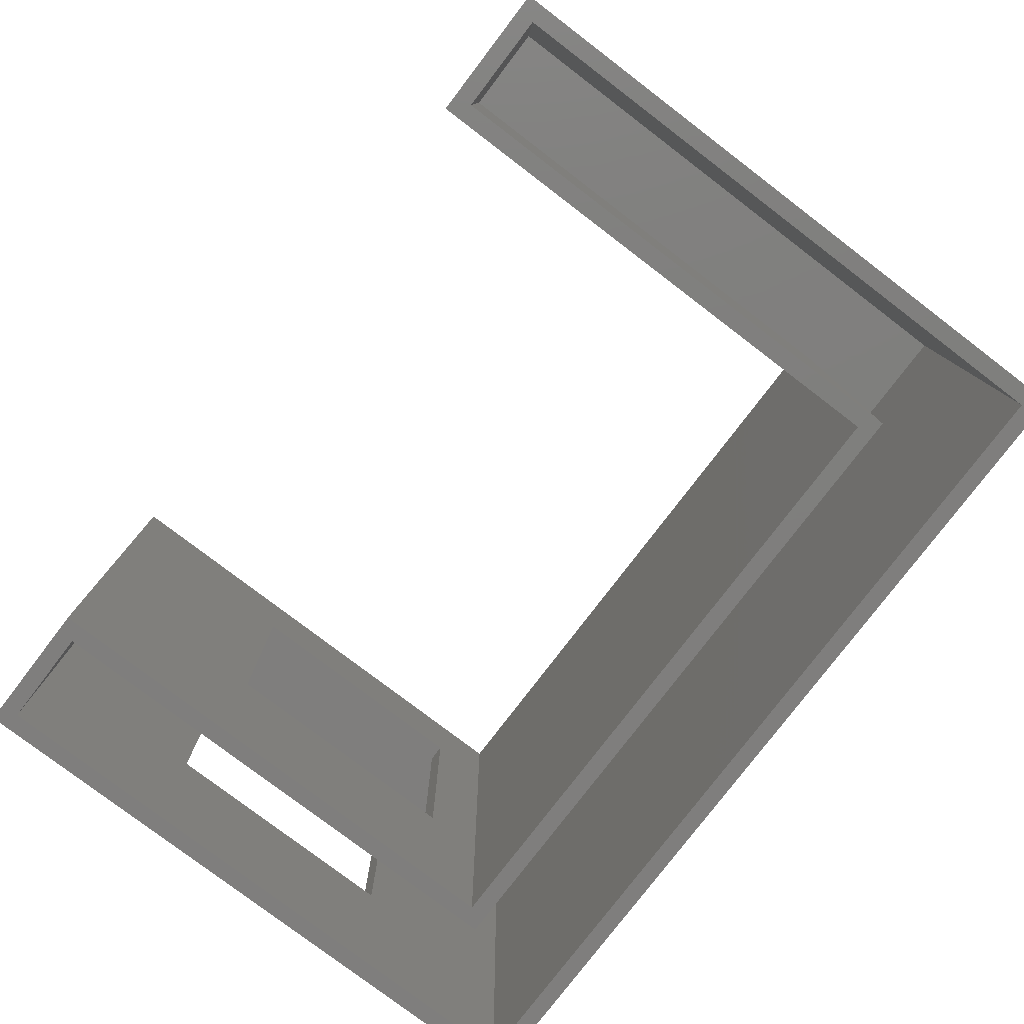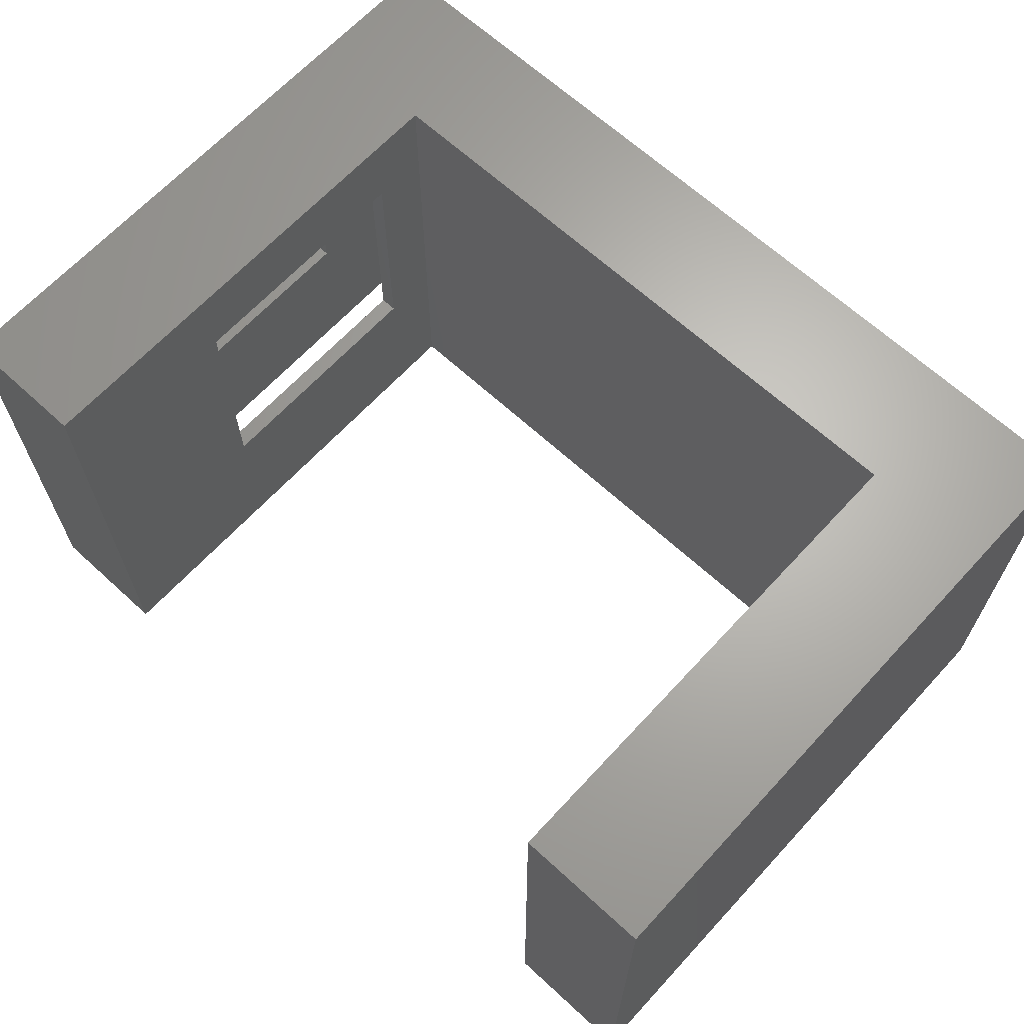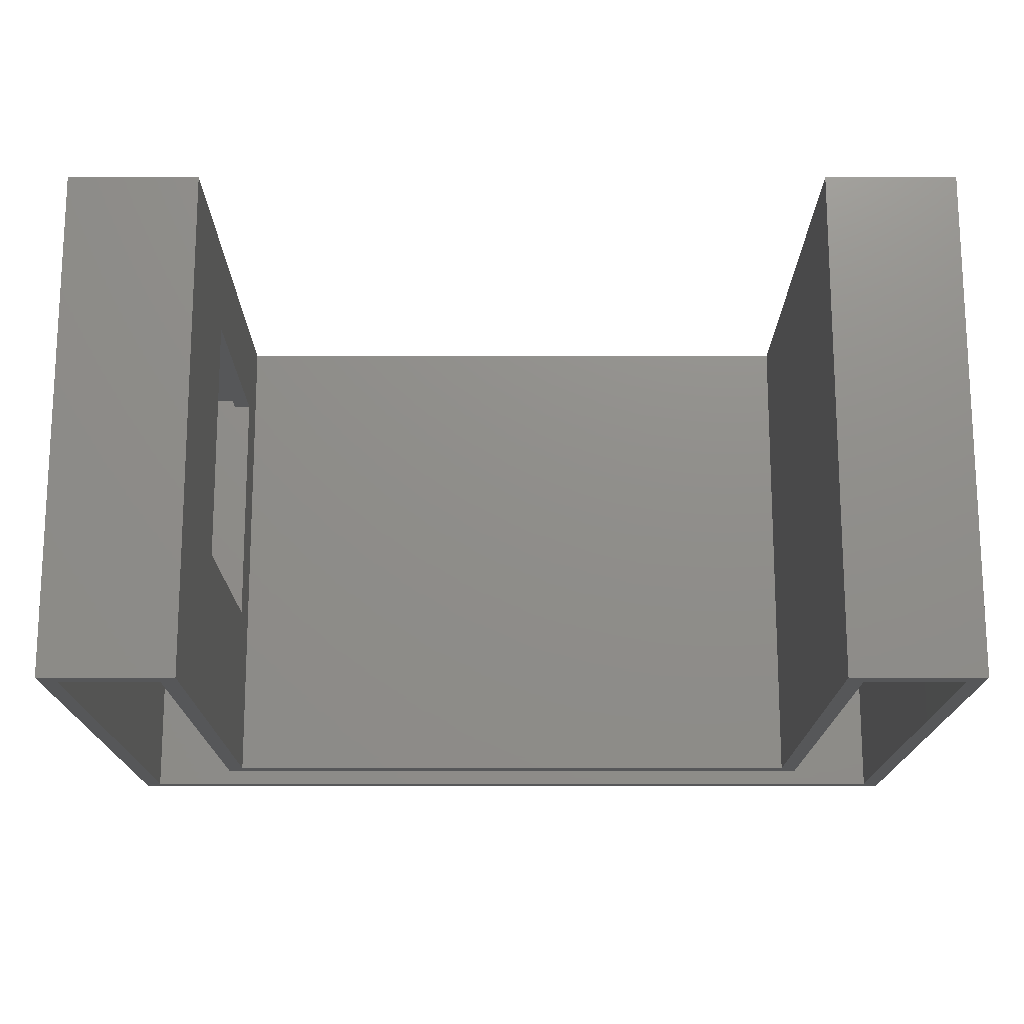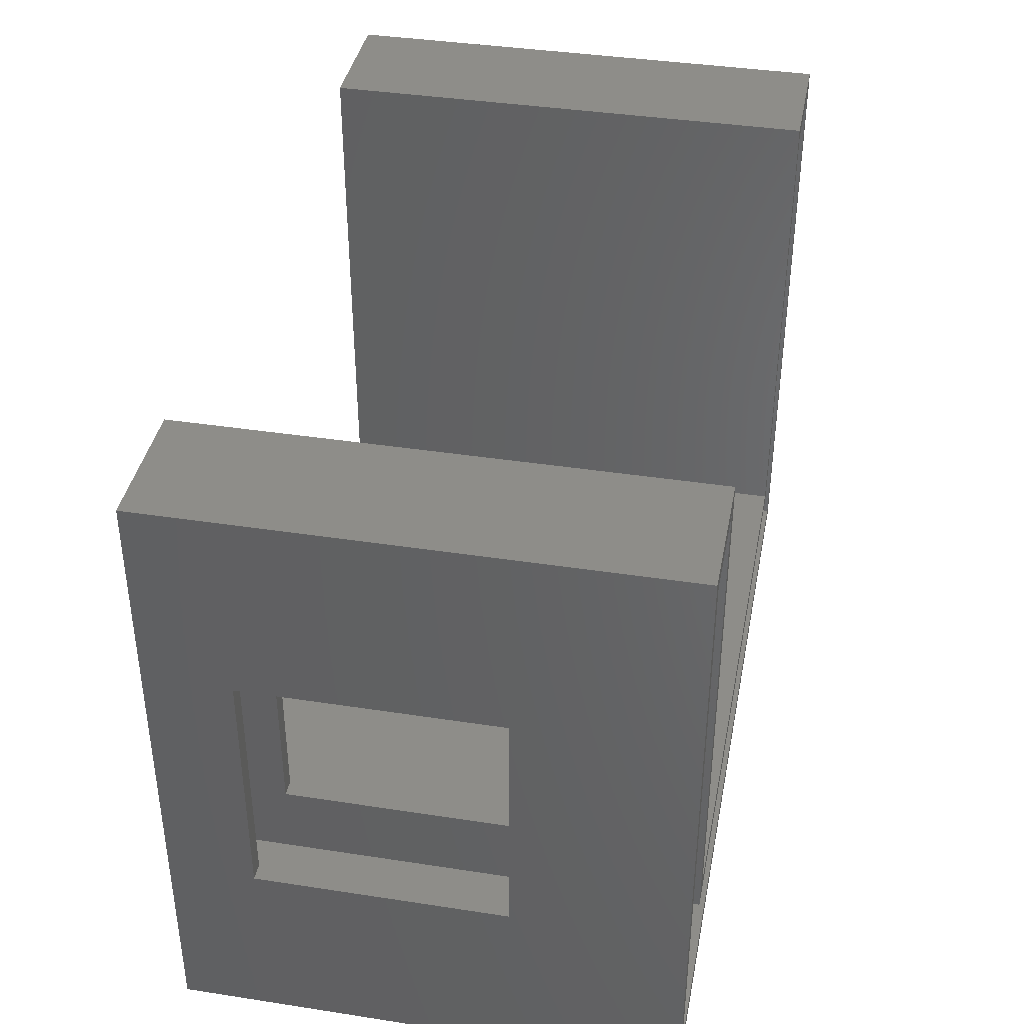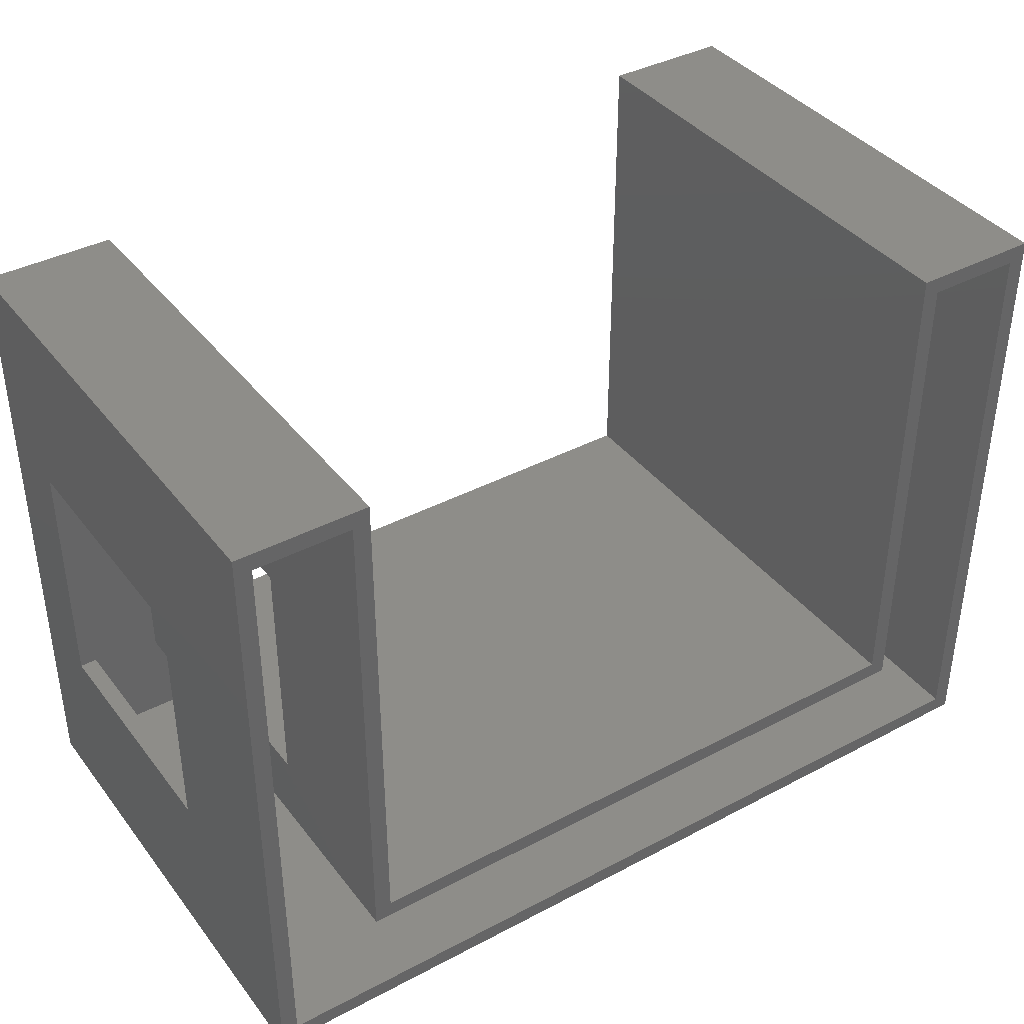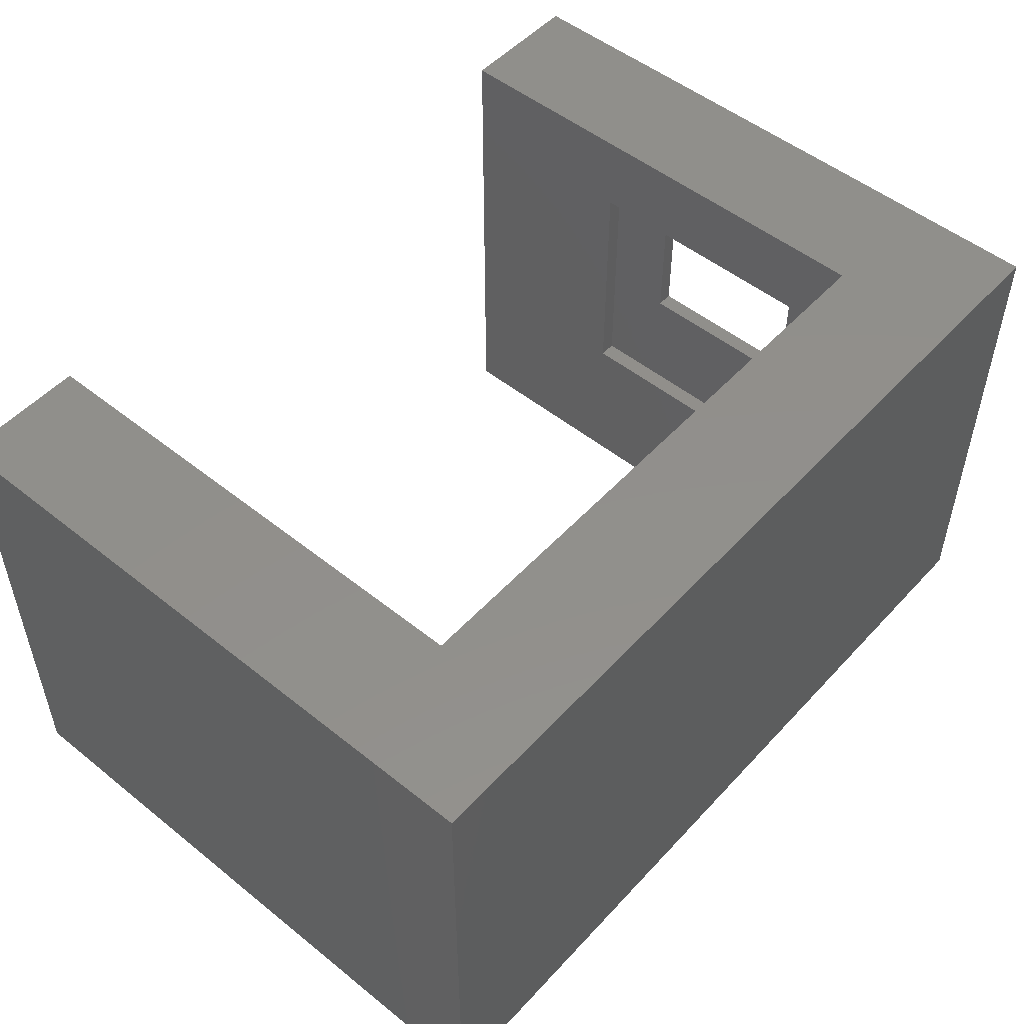
<metadata>
{"format":"stl","ext":"stl","renderer":"f3d","projection":"perspective","resolution":1024,"background":"white","views":[{"elev":-78.7,"azim":-127.3,"up":"+Z"},{"elev":65.7,"azim":-137.3,"up":"+Z"},{"elev":-16.5,"azim":180.0,"up":"+Z"},{"elev":39.2,"azim":100.9,"up":"+Y"},{"elev":39.0,"azim":146.5,"up":"+Y"},{"elev":51.4,"azim":-49.0,"up":"+Z"}]}
</metadata>
<code>
# stl→obj: 48 verts, 100 faces
v 0.4609 0.08594 0.2344
v 0.4609 0.4297 0.2344
v 0.4375 0.08594 0.2344
v 0.4375 0.4297 0.2344
v 0.3059 0.08594 0.2344
v 0.3059 0.4297 0.2344
v 0.2825 0.08594 0.2344
v 0.2825 0.4297 0.2344
v 0.4609 0.4297 0.5781
v 0.4375 0.4297 0.5781
v 0.3059 0.4297 0.5781
v 0.2825 0.4297 0.5781
v 0.4609 0.08594 0.5781
v 0.4375 0.08594 0.5781
v 0.3059 0.08594 0.5781
v 0.2825 0.08594 0.5781
v 0.2825 0.006579 0
v 0.2825 0.6949 0
v 0.2825 0.6949 0.6953
v 0.2825 0.006579 0.6953
v 0.4609 0.6949 0.6953
v 0.4609 0.6949 0
v 0.4609 -0.1719 0
v 0.4609 -0.1719 0.6953
v 0.4375 -0.1484 0
v 0.4375 0.6715 0
v 0.4375 0.6715 0.6719
v 0.4375 -0.1484 0.6719
v 0.3059 0.6715 0
v 0.3059 -0.01686 0
v 0.3059 -0.01686 0.6719
v 0.3059 0.6715 0.6719
v -0.5715 0.006579 0
v -0.595 0.6715 0
v -0.5715 0.6949 0
v -0.7266 0.6715 0
v -0.75 0.6949 0
v -0.7266 -0.1484 0
v -0.75 -0.1719 0
v -0.595 -0.01686 0
v -0.7266 -0.1484 0.6719
v -0.595 0.6715 0.6719
v -0.7266 0.6715 0.6719
v -0.595 -0.01686 0.6719
v -0.75 -0.1719 0.6953
v -0.5715 0.006579 0.6953
v -0.75 0.6949 0.6953
v -0.5715 0.6949 0.6953
f 1 2 3
f 3 2 4
f 5 6 7
f 7 6 8
f 2 9 4
f 4 9 10
f 6 11 8
f 8 11 12
f 9 13 10
f 10 13 14
f 11 15 12
f 12 15 16
f 13 1 14
f 14 1 3
f 15 5 16
f 16 5 7
f 17 7 18
f 18 7 8
f 18 8 19
f 19 8 12
f 19 12 20
f 20 12 16
f 20 16 17
f 17 16 7
f 21 9 22
f 22 9 2
f 22 2 23
f 23 2 1
f 23 1 24
f 24 1 13
f 24 13 21
f 21 13 9
f 25 4 26
f 26 4 10
f 26 10 27
f 4 25 3
f 3 25 28
f 3 28 14
f 14 28 27
f 14 27 10
f 29 5 30
f 30 5 15
f 30 15 31
f 5 29 6
f 6 29 32
f 6 32 11
f 11 32 31
f 11 31 15
f 33 34 35
f 35 34 36
f 35 36 37
f 37 36 38
f 37 38 39
f 39 38 25
f 39 25 23
f 34 33 40
f 40 33 17
f 40 17 30
f 30 17 18
f 30 18 29
f 29 18 22
f 29 22 26
f 26 22 23
f 26 23 25
f 41 28 38
f 38 28 25
f 42 43 34
f 34 43 36
f 27 32 26
f 26 32 29
f 31 44 30
f 30 44 40
f 44 42 40
f 40 42 34
f 43 41 36
f 36 41 38
f 28 32 27
f 32 28 31
f 31 28 41
f 31 41 44
f 44 41 43
f 44 43 42
f 21 19 24
f 24 19 20
f 24 20 45
f 45 20 46
f 45 46 47
f 47 46 48
f 47 37 45
f 45 37 39
f 48 35 47
f 47 35 37
f 33 35 46
f 46 35 48
f 20 17 46
f 46 17 33
f 21 22 19
f 19 22 18
f 45 39 24
f 24 39 23

</code>
